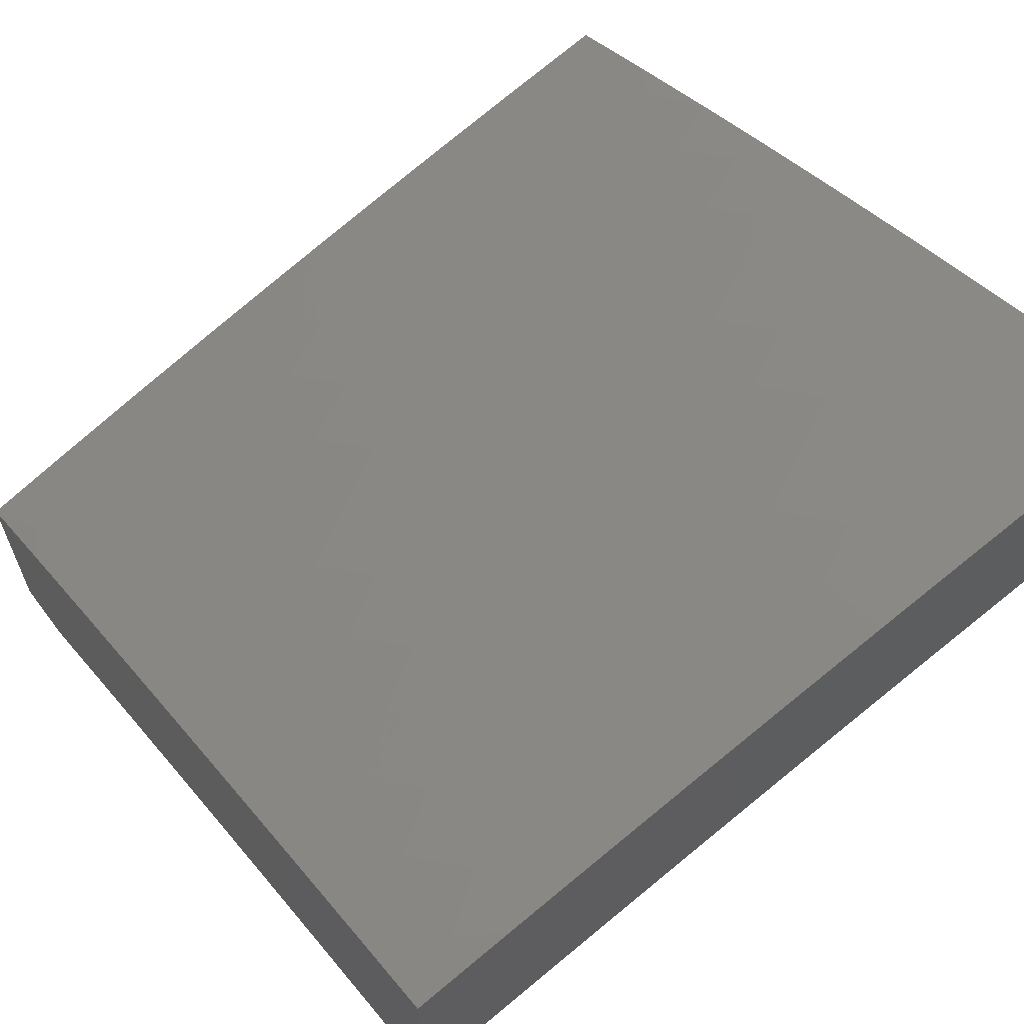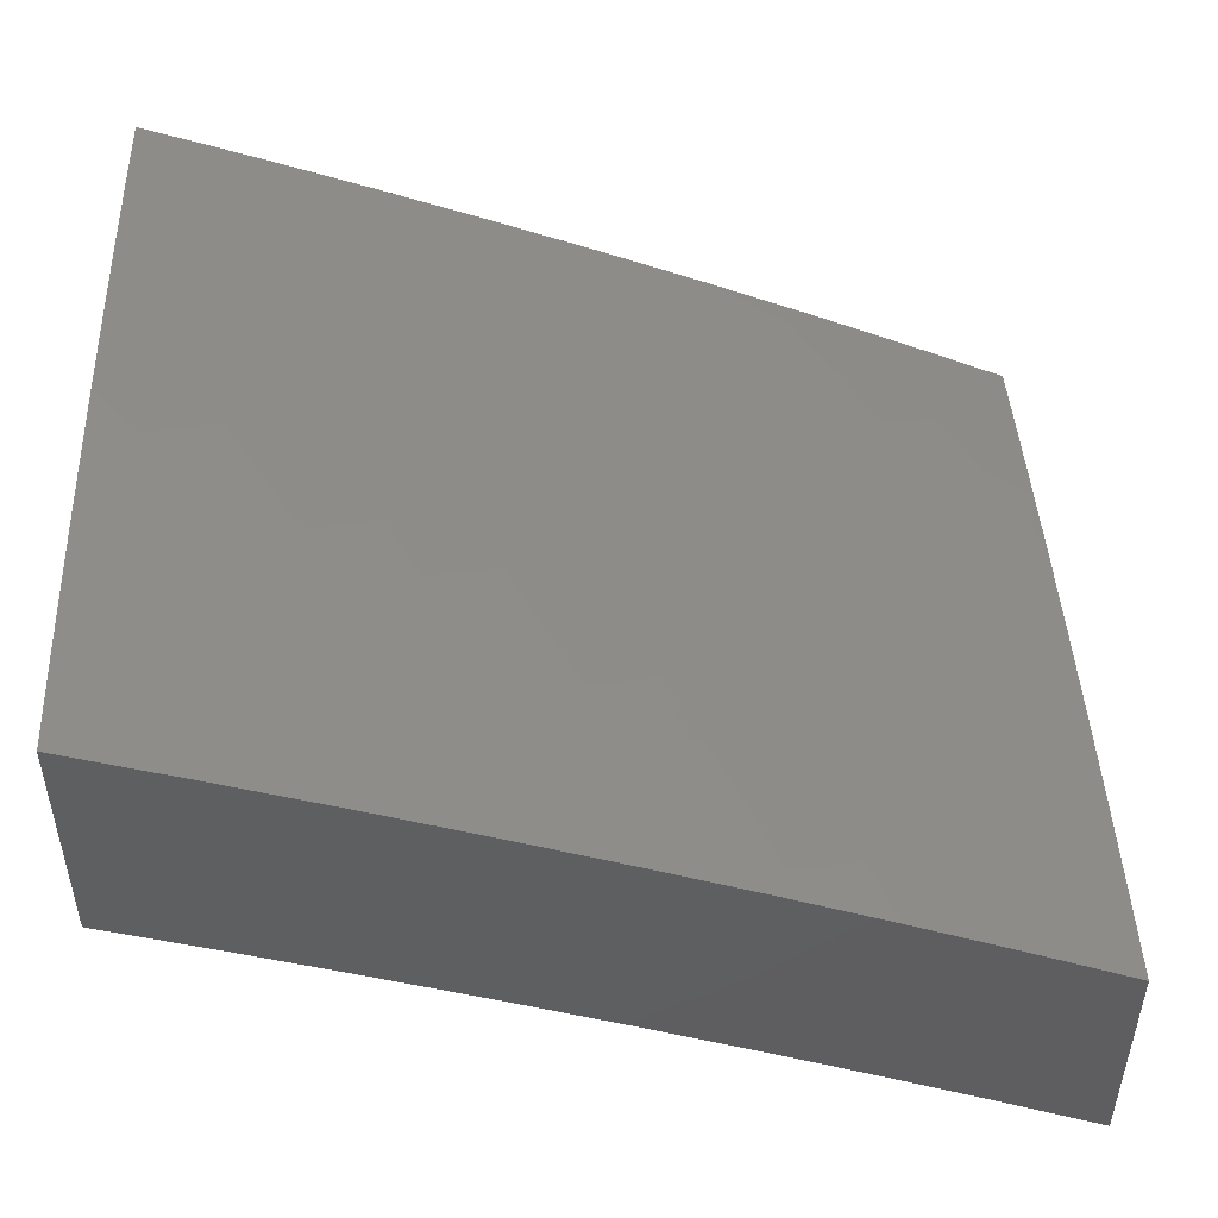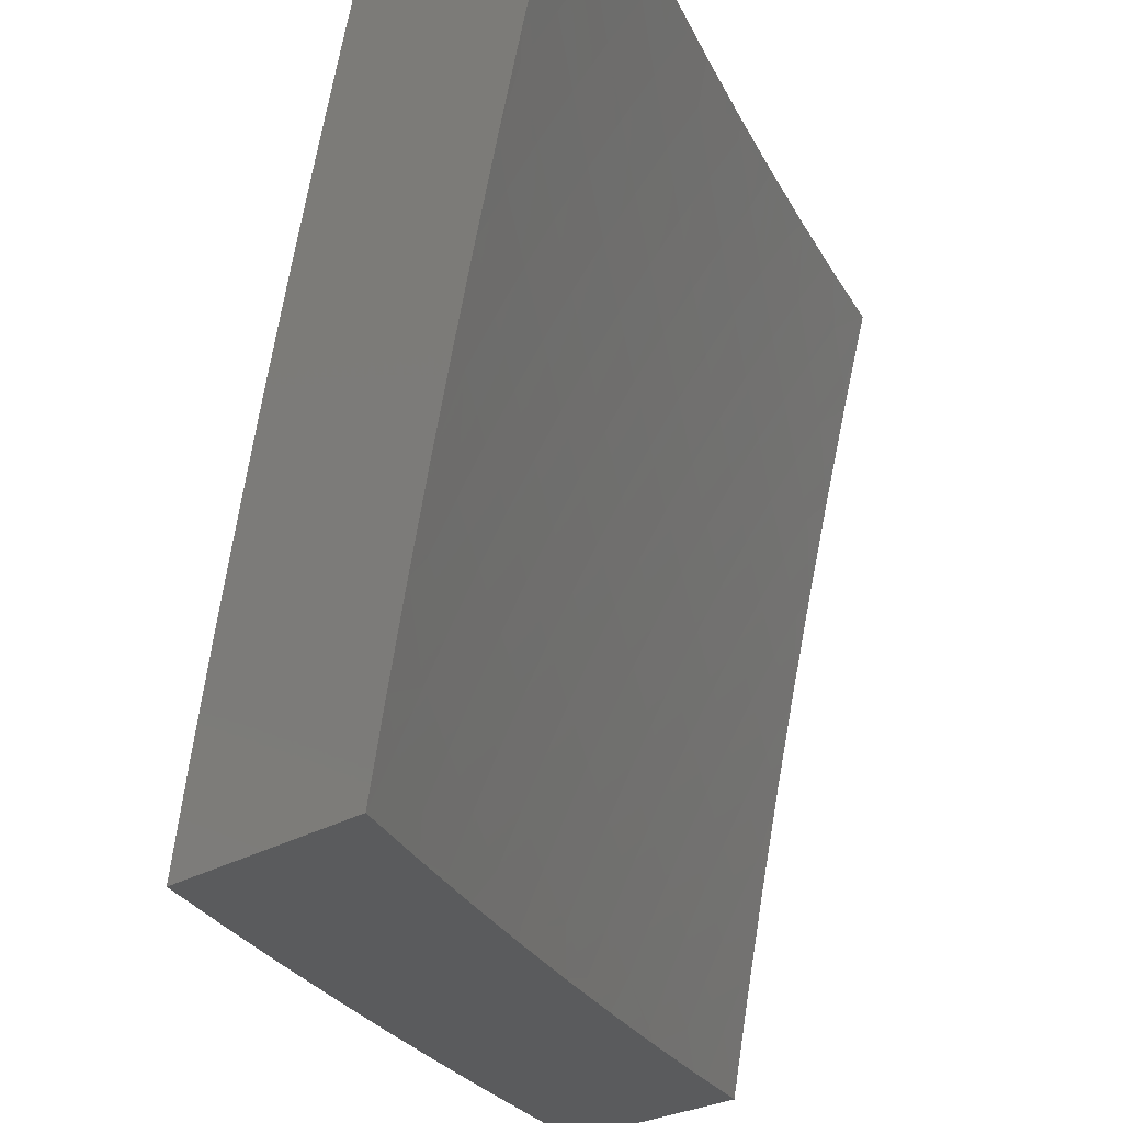
<metadata>
{"format":"stl","ext":"stl","renderer":"f3d","projection":"perspective","resolution":1024,"background":"white","views":[{"elev":64.9,"azim":-126.8,"up":"+Z"},{"elev":52.8,"azim":-2.2,"up":"+Z"},{"elev":-25.0,"azim":135.4,"up":"+Y"}]}
</metadata>
<code>
# stl→obj: 352 verts, 700 faces
v 5 2.11 10.21
v 5 2 10.23
v 4.963 2.072 10.24
v 4.878 2 10.3
v 4.888 2.041 10.28
v 4.814 2.009 10.32
v 4.856 2.113 10.28
v 4.782 2.081 10.32
v 4.822 2.186 10.28
v 4.749 2.152 10.32
v 4.788 2.258 10.28
v 4.714 2.223 10.32
v 4.752 2.329 10.28
v 4.679 2.294 10.32
v 4.714 2.4 10.28
v 4.642 2.364 10.32
v 4.676 2.471 10.28
v 4.604 2.434 10.32
v 4.636 2.542 10.28
v 4.565 2.503 10.32
v 4.589 2.622 10.28
v 4.519 2.582 10.32
v 4.541 2.702 10.28
v 4.471 2.66 10.32
v 4.491 2.781 10.28
v 4.422 2.738 10.32
v 4.439 2.859 10.28
v 4.371 2.815 10.32
v 4.386 2.936 10.28
v 4.319 2.891 10.32
v 4.349 3 10.28
v 4.265 2.967 10.32
v 4.233 3 10.33
v 4.199 2.92 10.37
v 4.144 2.994 10.37
v 4.132 2.874 10.41
v 4.078 2.946 10.41
v 4.065 2.828 10.45
v 4.013 2.899 10.45
v 4 2.877 10.47
v 4 3 10.43
v 4.754 2 10.36
v 4.707 2.049 10.37
v 4.63 2 10.42
v 4.633 2.016 10.41
v 4.526 2.051 10.45
v 4.601 2.085 10.41
v 4.567 2.154 10.41
v 4.641 2.188 10.37
v 4.606 2.258 10.37
v 4.506 2 10.47
v 4.452 2.018 10.49
v 4.494 2.119 10.45
v 4.419 2.084 10.49
v 4.46 2.186 10.45
v 4.386 2.15 10.49
v 4.425 2.253 10.45
v 4.352 2.216 10.49
v 4.389 2.32 10.45
v 4.316 2.281 10.49
v 4.351 2.386 10.45
v 4.28 2.346 10.49
v 4.307 2.461 10.45
v 4.236 2.42 10.49
v 4.262 2.536 10.45
v 4.192 2.494 10.49
v 4.215 2.61 10.45
v 4.145 2.567 10.49
v 4.166 2.683 10.45
v 4.098 2.639 10.49
v 4.116 2.756 10.45
v 4.049 2.71 10.49
v 4 2.753 10.5
v 4.38 2 10.53
v 4.345 2.049 10.54
v 4.254 2 10.58
v 4.271 2.014 10.57
v 4.239 2.078 10.57
v 4.313 2.114 10.54
v 4.279 2.179 10.54
v 4.165 2.042 10.61
v 4.127 2 10.64
v 4.091 2.005 10.65
v 4 2 10.69
v 4.058 2.067 10.65
v 4 2.126 10.66
v 4.025 2.128 10.65
v 4.064 2.228 10.61
v 4.098 2.166 10.61
v 4.136 2.267 10.57
v 4.171 2.205 10.57
v 4.208 2.307 10.54
v 4.244 2.243 10.54
v 4 2.252 10.63
v 4.022 2.298 10.61
v 4.094 2.339 10.57
v 4 2.378 10.6
v 4.051 2.41 10.57
v 4.006 2.48 10.57
v 4.076 2.524 10.54
v 4 2.503 10.57
v 4.029 2.595 10.54
v 4 2.628 10.54
v 4.117 3 10.38
v 4.453 2.981 10.24
v 4.465 3 10.22
v 4.507 2.902 10.24
v 4.574 2.946 10.19
v 4.559 2.823 10.24
v 4.627 2.865 10.19
v 4.61 2.743 10.24
v 4.679 2.784 10.19
v 4.659 2.662 10.24
v 4.729 2.702 10.19
v 4.707 2.581 10.24
v 4.777 2.619 10.19
v 4.747 2.509 10.24
v 4.818 2.547 10.19
v 4.786 2.437 10.24
v 4.858 2.474 10.19
v 4.824 2.365 10.24
v 4.896 2.4 10.19
v 4.861 2.292 10.24
v 4.933 2.326 10.19
v 4.896 2.219 10.24
v 4.969 2.252 10.19
v 4.93 2.146 10.24
v 5 2.219 10.18
v 4.579 3 10.17
v 4.641 2.989 10.14
v 4.695 2.907 10.14
v 4.748 2.825 10.14
v 4.799 2.742 10.14
v 4.848 2.658 10.14
v 4.889 2.584 10.14
v 4.929 2.51 10.14
v 4.968 2.435 10.14
v 5 2.328 10.15
v 4.693 3 10.11
v 4.763 2.949 10.1
v 4.806 3 10.06
v 4.831 2.991 10.05
v 4.919 3 10
v 4.885 2.906 10.05
v 4.96 2.935 10
v 4.937 2.821 10.05
v 5 2.869 10
v 5 2.762 10.03
v 4.987 2.734 10.05
v 5 2.654 10.07
v 4.918 2.696 10.1
v 4.96 2.621 10.1
v 5 2.546 10.1
v 5 2.437 10.13
v 4.675 2.119 10.37
v 4.533 2.222 10.41
v 4.498 2.29 10.41
v 4.461 2.358 10.41
v 4.423 2.425 10.41
v 4.378 2.501 10.41
v 4.332 2.577 10.41
v 4.284 2.653 10.41
v 4.235 2.727 10.41
v 4.184 2.801 10.41
v 4.132 2.104 10.61
v 4.206 2.141 10.57
v 4.57 2.327 10.37
v 4.533 2.396 10.37
v 4.494 2.464 10.37
v 4.449 2.542 10.37
v 4.402 2.619 10.37
v 4.353 2.695 10.37
v 4.303 2.771 10.37
v 4.252 2.846 10.37
v 4.165 2.38 10.54
v 4.868 2.781 10.1
v 4.816 2.866 10.1
v 4.121 2.452 10.54
v 4.127 2 10.92
v 4.081 2.031 10.93
v 4 2 10.97
v 4.047 2.097 10.93
v 4 2.126 10.95
v 4.012 2.164 10.93
v 4 2.252 10.92
v 4.089 2.205 10.9
v 4.052 2.272 10.9
v 4.164 2.245 10.86
v 4.127 2.314 10.86
v 4.24 2.286 10.82
v 4.202 2.356 10.82
v 4.316 2.327 10.77
v 4.277 2.398 10.77
v 4.391 2.368 10.73
v 4.351 2.44 10.73
v 4.466 2.408 10.69
v 4.426 2.481 10.69
v 4.541 2.449 10.65
v 4.5 2.523 10.65
v 4.616 2.489 10.6
v 4.574 2.565 10.6
v 4.69 2.529 10.56
v 4.648 2.606 10.56
v 4.765 2.569 10.51
v 4.722 2.647 10.51
v 4.839 2.609 10.47
v 4.795 2.688 10.47
v 4.912 2.649 10.42
v 4.868 2.729 10.42
v 4.986 2.689 10.37
v 4.941 2.77 10.37
v 5 2.753 10.35
v 5 2.877 10.31
v 4.254 2 10.87
v 4.192 2.001 10.9
v 4.159 2.069 10.9
v 4.27 2.038 10.86
v 4.38 2 10.82
v 4.38 2.004 10.82
v 4.458 2.04 10.77
v 4.347 2.075 10.82
v 4.425 2.112 10.77
v 4.313 2.146 10.82
v 4.39 2.184 10.77
v 4.277 2.216 10.82
v 4.353 2.256 10.77
v 4.505 2 10.76
v 4.536 2.075 10.73
v 4.502 2.149 10.73
v 4.466 2.222 10.73
v 4.429 2.295 10.73
v 4.569 2.001 10.73
v 4.63 2 10.71
v 4.648 2.036 10.69
v 4.754 2 10.65
v 4.726 2.07 10.65
v 4.803 2.104 10.6
v 4.691 2.146 10.65
v 4.769 2.182 10.6
v 4.656 2.223 10.65
v 4.732 2.259 10.6
v 4.619 2.298 10.65
v 4.695 2.336 10.6
v 4.581 2.374 10.65
v 4.656 2.413 10.6
v 4.837 2.026 10.6
v 4.877 2 10.59
v 4.915 2.059 10.56
v 5 2 10.53
v 4.993 2.091 10.51
v 5 2.126 10.5
v 4.958 2.172 10.51
v 5 2.252 10.47
v 4.922 2.252 10.51
v 4.999 2.287 10.47
v 4.885 2.332 10.51
v 4.961 2.368 10.47
v 4.846 2.411 10.51
v 4.922 2.449 10.47
v 4.806 2.491 10.51
v 4.881 2.529 10.47
v 5 2.378 10.44
v 5 2.503 10.41
v 4.997 2.486 10.42
v 4.955 2.568 10.42
v 5 2.628 10.38
v 5 3 10.27
v 4.967 2.893 10.32
v 4.895 2.851 10.37
v 4.823 2.809 10.42
v 4.75 2.767 10.47
v 4.677 2.725 10.51
v 4.604 2.682 10.56
v 4.531 2.639 10.6
v 4.458 2.597 10.65
v 4.384 2.554 10.69
v 4.311 2.511 10.73
v 4.237 2.468 10.77
v 4.163 2.425 10.82
v 4.088 2.381 10.86
v 4.014 2.338 10.9
v 4.918 2.975 10.32
v 4.878 3 10.33
v 4.847 2.932 10.37
v 4.754 3 10.4
v 4.776 2.888 10.42
v 4.727 2.967 10.42
v 4.656 2.922 10.47
v 4.63 3 10.45
v 4.607 2.999 10.47
v 4.506 3 10.51
v 4.537 2.953 10.51
v 4.466 2.907 10.56
v 4.585 2.877 10.51
v 4.513 2.833 10.56
v 4.632 2.801 10.51
v 4.56 2.758 10.56
v 4.417 2.981 10.56
v 4.38 3 10.57
v 4.347 2.933 10.6
v 4.254 3 10.62
v 4.277 2.886 10.65
v 4.228 2.956 10.65
v 4.158 2.908 10.69
v 4.127 3 10.68
v 4.109 2.976 10.69
v 4 3 10.73
v 4.04 2.926 10.73
v 4 2.876 10.76
v 4.088 2.859 10.73
v 4.018 2.81 10.77
v 4.135 2.79 10.73
v 4.064 2.742 10.77
v 4.181 2.721 10.73
v 4.109 2.675 10.77
v 4.225 2.652 10.73
v 4.153 2.606 10.77
v 4.269 2.582 10.73
v 4.195 2.537 10.77
v 4 2.752 10.8
v 4 2.628 10.83
v 4.037 2.628 10.82
v 4.007 2.515 10.86
v 4 2.503 10.86
v 4.048 2.448 10.86
v 4 2.378 10.89
v 4.731 2.452 10.56
v 4.771 2.374 10.56
v 4.809 2.296 10.56
v 4.846 2.217 10.56
v 4.881 2.138 10.56
v 4.505 2.334 10.69
v 4.543 2.26 10.69
v 4.579 2.186 10.69
v 4.614 2.111 10.69
v 4.201 2.177 10.86
v 4.236 2.108 10.86
v 4.124 2.137 10.9
v 4.704 2.845 10.47
v 4.487 2.714 10.6
v 4.442 2.788 10.6
v 4.395 2.861 10.6
v 4.415 2.67 10.65
v 4.37 2.742 10.65
v 4.324 2.814 10.65
v 4.342 2.626 10.69
v 4.298 2.697 10.69
v 4.252 2.768 10.69
v 4.206 2.838 10.69
v 4.122 2.493 10.82
v 4.08 2.561 10.82
v 5 3 10
f 1 2 3
f 3 2 4
f 3 4 5
f 5 4 6
f 5 6 7
f 7 6 8
f 7 8 9
f 9 8 10
f 9 10 11
f 11 10 12
f 11 12 13
f 13 12 14
f 13 14 15
f 15 14 16
f 15 16 17
f 17 16 18
f 17 18 19
f 19 18 20
f 19 20 21
f 21 20 22
f 21 22 23
f 23 22 24
f 23 24 25
f 25 24 26
f 25 26 27
f 27 26 28
f 27 28 29
f 29 28 30
f 29 30 31
f 31 30 32
f 31 32 33
f 33 32 34
f 33 34 35
f 35 34 36
f 35 36 37
f 37 36 38
f 37 38 39
f 39 38 40
f 39 40 41
f 4 42 6
f 6 42 8
f 8 42 43
f 43 42 44
f 43 44 45
f 45 44 46
f 45 46 47
f 47 46 48
f 47 48 49
f 49 48 50
f 49 50 14
f 14 50 16
f 44 51 46
f 46 51 52
f 46 52 53
f 53 52 54
f 53 54 55
f 55 54 56
f 55 56 57
f 57 56 58
f 57 58 59
f 59 58 60
f 59 60 61
f 61 60 62
f 61 62 63
f 63 62 64
f 63 64 65
f 65 64 66
f 65 66 67
f 67 66 68
f 67 68 69
f 69 68 70
f 69 70 71
f 71 70 72
f 71 72 38
f 38 72 73
f 38 73 40
f 51 74 52
f 52 74 54
f 54 74 75
f 75 74 76
f 75 76 77
f 77 76 78
f 77 78 79
f 79 78 80
f 79 80 58
f 58 80 60
f 78 76 81
f 81 76 82
f 81 82 83
f 83 82 84
f 83 84 85
f 85 84 86
f 85 86 87
f 87 86 88
f 87 88 89
f 89 88 90
f 89 90 91
f 91 90 92
f 91 92 93
f 93 92 62
f 93 62 60
f 86 94 88
f 88 94 95
f 88 95 96
f 96 95 97
f 96 97 98
f 98 97 99
f 98 99 100
f 100 99 101
f 100 101 102
f 102 101 103
f 102 103 70
f 70 103 72
f 94 97 95
f 97 101 99
f 103 73 72
f 39 41 37
f 37 41 104
f 37 104 35
f 35 104 33
f 29 31 105
f 105 31 106
f 105 106 107
f 107 106 108
f 107 108 109
f 109 108 110
f 109 110 111
f 111 110 112
f 111 112 113
f 113 112 114
f 113 114 115
f 115 114 116
f 115 116 117
f 117 116 118
f 117 118 119
f 119 118 120
f 119 120 121
f 121 120 122
f 121 122 123
f 123 122 124
f 123 124 125
f 125 124 126
f 125 126 127
f 127 126 128
f 127 128 1
f 106 129 108
f 108 129 130
f 108 130 110
f 110 130 131
f 110 131 112
f 112 131 132
f 112 132 114
f 114 132 133
f 114 133 116
f 116 133 134
f 116 134 118
f 118 134 135
f 118 135 120
f 120 135 136
f 120 136 122
f 122 136 137
f 122 137 124
f 124 137 138
f 124 138 126
f 126 138 128
f 129 139 130
f 130 139 131
f 131 139 140
f 140 139 141
f 140 141 142
f 142 141 143
f 142 143 144
f 144 143 145
f 144 145 146
f 146 145 147
f 146 147 148
f 146 148 149
f 149 148 150
f 149 150 151
f 151 150 152
f 151 152 135
f 135 152 153
f 135 153 136
f 136 153 154
f 136 154 137
f 137 154 138
f 150 153 152
f 127 1 3
f 127 3 5
f 127 5 7
f 10 8 43
f 43 45 155
f 155 45 47
f 155 47 49
f 125 127 7
f 125 7 9
f 48 46 53
f 12 10 155
f 155 10 43
f 12 155 49
f 123 125 9
f 123 9 11
f 56 54 75
f 56 75 79
f 79 75 77
f 48 53 156
f 156 53 55
f 156 55 157
f 157 55 57
f 157 57 158
f 158 57 59
f 158 59 159
f 159 59 61
f 159 61 160
f 160 61 63
f 160 63 161
f 161 63 65
f 161 65 162
f 162 65 67
f 162 67 163
f 163 67 69
f 163 69 164
f 164 69 71
f 164 71 36
f 36 71 38
f 14 12 49
f 121 123 11
f 121 11 13
f 81 83 165
f 165 83 85
f 165 85 89
f 89 85 87
f 78 81 166
f 166 81 165
f 166 165 91
f 91 165 89
f 58 56 79
f 48 156 50
f 50 156 167
f 50 167 16
f 16 167 18
f 167 156 157
f 119 121 13
f 119 13 15
f 78 166 80
f 80 166 93
f 80 93 60
f 93 166 91
f 167 157 168
f 168 157 158
f 168 158 169
f 169 158 159
f 169 159 170
f 170 159 160
f 170 160 171
f 171 160 161
f 171 161 172
f 172 161 162
f 172 162 173
f 173 162 163
f 173 163 174
f 174 163 164
f 174 164 34
f 34 164 36
f 117 119 15
f 117 15 17
f 151 135 134
f 117 17 115
f 115 17 19
f 115 19 113
f 113 19 21
f 113 21 111
f 111 21 23
f 111 23 109
f 109 23 25
f 109 25 107
f 107 25 27
f 107 27 105
f 105 27 29
f 18 168 20
f 20 168 169
f 20 169 22
f 22 169 170
f 22 170 24
f 24 170 171
f 24 171 26
f 26 171 172
f 26 172 28
f 28 172 173
f 28 173 30
f 30 173 174
f 30 174 32
f 32 174 34
f 168 18 167
f 88 96 90
f 90 96 175
f 90 175 92
f 92 175 64
f 92 64 62
f 146 149 151
f 151 134 176
f 176 134 133
f 176 133 177
f 177 133 132
f 177 132 140
f 140 132 131
f 66 64 175
f 175 96 178
f 178 96 98
f 178 98 100
f 144 146 176
f 176 146 151
f 144 176 177
f 68 66 178
f 178 66 175
f 68 178 100
f 142 144 177
f 142 177 140
f 102 70 100
f 100 70 68
f 179 180 181
f 181 180 182
f 181 182 183
f 183 182 184
f 183 184 185
f 185 184 186
f 185 186 187
f 187 186 188
f 187 188 189
f 189 188 190
f 189 190 191
f 191 190 192
f 191 192 193
f 193 192 194
f 193 194 195
f 195 194 196
f 195 196 197
f 197 196 198
f 197 198 199
f 199 198 200
f 199 200 201
f 201 200 202
f 201 202 203
f 203 202 204
f 203 204 205
f 205 204 206
f 205 206 207
f 207 206 208
f 207 208 209
f 209 208 210
f 209 210 211
f 211 210 212
f 211 212 213
f 214 215 179
f 179 215 216
f 179 216 180
f 180 216 182
f 215 214 217
f 217 214 218
f 217 218 219
f 219 218 220
f 219 220 221
f 221 220 222
f 221 222 223
f 223 222 224
f 223 224 225
f 225 224 226
f 225 226 190
f 190 226 192
f 218 227 220
f 220 227 228
f 220 228 222
f 222 228 229
f 222 229 224
f 224 229 230
f 224 230 226
f 226 230 231
f 226 231 192
f 192 231 194
f 228 227 232
f 232 227 233
f 232 233 234
f 234 233 235
f 234 235 236
f 236 235 237
f 236 237 238
f 238 237 239
f 238 239 240
f 240 239 241
f 240 241 242
f 242 241 243
f 242 243 244
f 244 243 245
f 244 245 198
f 198 245 200
f 237 235 246
f 246 235 247
f 246 247 248
f 248 247 249
f 248 249 250
f 250 249 251
f 250 251 252
f 252 251 253
f 252 253 254
f 254 253 255
f 254 255 256
f 256 255 257
f 256 257 258
f 258 257 259
f 258 259 260
f 260 259 261
f 260 261 204
f 204 261 206
f 253 262 255
f 255 262 257
f 263 264 262
f 262 264 259
f 262 259 257
f 264 263 265
f 265 263 266
f 265 266 208
f 208 266 210
f 266 212 210
f 267 268 213
f 213 268 269
f 213 269 211
f 211 269 270
f 211 270 209
f 209 270 271
f 209 271 207
f 207 271 272
f 207 272 205
f 205 272 273
f 205 273 203
f 203 273 274
f 203 274 201
f 201 274 275
f 201 275 199
f 199 275 276
f 199 276 197
f 197 276 277
f 197 277 195
f 195 277 278
f 195 278 193
f 193 278 279
f 193 279 191
f 191 279 280
f 191 280 189
f 189 280 281
f 189 281 187
f 187 281 185
f 268 267 282
f 282 267 283
f 282 283 284
f 284 283 285
f 284 285 286
f 286 285 287
f 286 287 288
f 288 287 289
f 288 289 290
f 290 289 291
f 290 291 292
f 292 291 293
f 292 293 294
f 294 293 295
f 294 295 296
f 296 295 297
f 296 297 272
f 272 297 273
f 285 289 287
f 293 291 298
f 298 291 299
f 298 299 300
f 300 299 301
f 300 301 302
f 302 301 303
f 302 303 304
f 304 303 305
f 304 305 306
f 306 305 307
f 306 307 308
f 308 307 309
f 308 309 310
f 310 309 311
f 310 311 312
f 312 311 313
f 312 313 314
f 314 313 315
f 314 315 316
f 316 315 317
f 316 317 318
f 318 317 319
f 318 319 277
f 277 319 278
f 301 305 303
f 309 320 311
f 311 320 313
f 320 321 313
f 313 321 322
f 313 322 315
f 315 322 317
f 322 321 323
f 323 321 324
f 323 324 325
f 325 324 326
f 325 326 280
f 280 326 281
f 326 185 281
f 259 264 261
f 261 264 265
f 261 265 206
f 206 265 208
f 260 327 258
f 258 327 328
f 258 328 256
f 256 328 329
f 256 329 254
f 254 329 330
f 254 330 252
f 252 330 331
f 252 331 250
f 250 331 248
f 327 245 328
f 328 245 243
f 328 243 329
f 329 243 241
f 329 241 330
f 330 241 239
f 330 239 331
f 331 239 237
f 331 237 248
f 248 237 246
f 204 202 260
f 260 202 327
f 202 200 327
f 327 200 245
f 244 332 242
f 242 332 333
f 242 333 240
f 240 333 334
f 240 334 238
f 238 334 335
f 238 335 236
f 236 335 234
f 332 231 333
f 333 231 230
f 333 230 334
f 334 230 229
f 334 229 335
f 335 229 228
f 335 228 234
f 234 228 232
f 198 196 244
f 244 196 332
f 196 194 332
f 332 194 231
f 225 336 223
f 223 336 337
f 223 337 221
f 221 337 217
f 221 217 219
f 336 338 337
f 337 338 216
f 337 216 217
f 217 216 215
f 190 188 225
f 225 188 336
f 184 182 338
f 338 182 216
f 188 186 336
f 336 186 338
f 186 184 338
f 282 284 268
f 268 284 269
f 284 286 269
f 269 286 270
f 296 272 271
f 271 270 339
f 339 270 286
f 339 286 288
f 274 273 340
f 340 273 297
f 340 297 341
f 341 297 295
f 341 295 342
f 342 295 293
f 342 293 300
f 300 293 298
f 275 274 343
f 343 274 340
f 343 340 344
f 344 340 341
f 344 341 345
f 345 341 342
f 345 342 302
f 302 342 300
f 318 277 276
f 276 275 346
f 346 275 343
f 346 343 347
f 347 343 344
f 347 344 348
f 348 344 345
f 348 345 349
f 349 345 302
f 349 302 304
f 325 280 279
f 279 278 350
f 350 278 319
f 350 319 351
f 351 319 317
f 351 317 322
f 294 296 339
f 339 296 271
f 294 339 288
f 316 318 346
f 346 318 276
f 316 346 347
f 323 325 350
f 350 325 279
f 323 350 351
f 292 294 288
f 290 292 288
f 314 316 347
f 314 347 348
f 322 323 351
f 312 314 348
f 312 348 349
f 310 312 349
f 310 349 304
f 308 310 304
f 306 308 304
f 352 143 267
f 267 143 141
f 267 141 139
f 267 139 283
f 283 139 129
f 283 129 285
f 285 129 106
f 285 106 289
f 289 106 31
f 289 31 291
f 291 31 33
f 291 33 299
f 299 33 104
f 299 104 301
f 301 104 41
f 301 41 305
f 305 41 307
f 41 40 307
f 307 40 73
f 307 73 309
f 309 73 103
f 309 103 320
f 320 103 101
f 320 101 321
f 321 101 97
f 321 97 324
f 324 97 94
f 324 94 326
f 326 94 86
f 326 86 185
f 185 86 84
f 185 84 183
f 183 84 181
f 82 214 84
f 84 214 179
f 84 179 181
f 214 82 218
f 218 82 76
f 218 76 227
f 227 76 74
f 227 74 233
f 233 74 51
f 233 51 235
f 235 51 44
f 235 44 247
f 247 44 42
f 247 42 249
f 249 42 4
f 249 4 2
f 147 145 352
f 352 145 143
f 1 253 2
f 2 253 251
f 2 251 249
f 253 1 262
f 262 1 128
f 262 128 263
f 263 128 138
f 263 138 266
f 266 138 154
f 266 154 212
f 212 154 153
f 212 153 213
f 213 153 150
f 213 150 267
f 267 150 148
f 267 148 147
f 147 352 267

</code>
